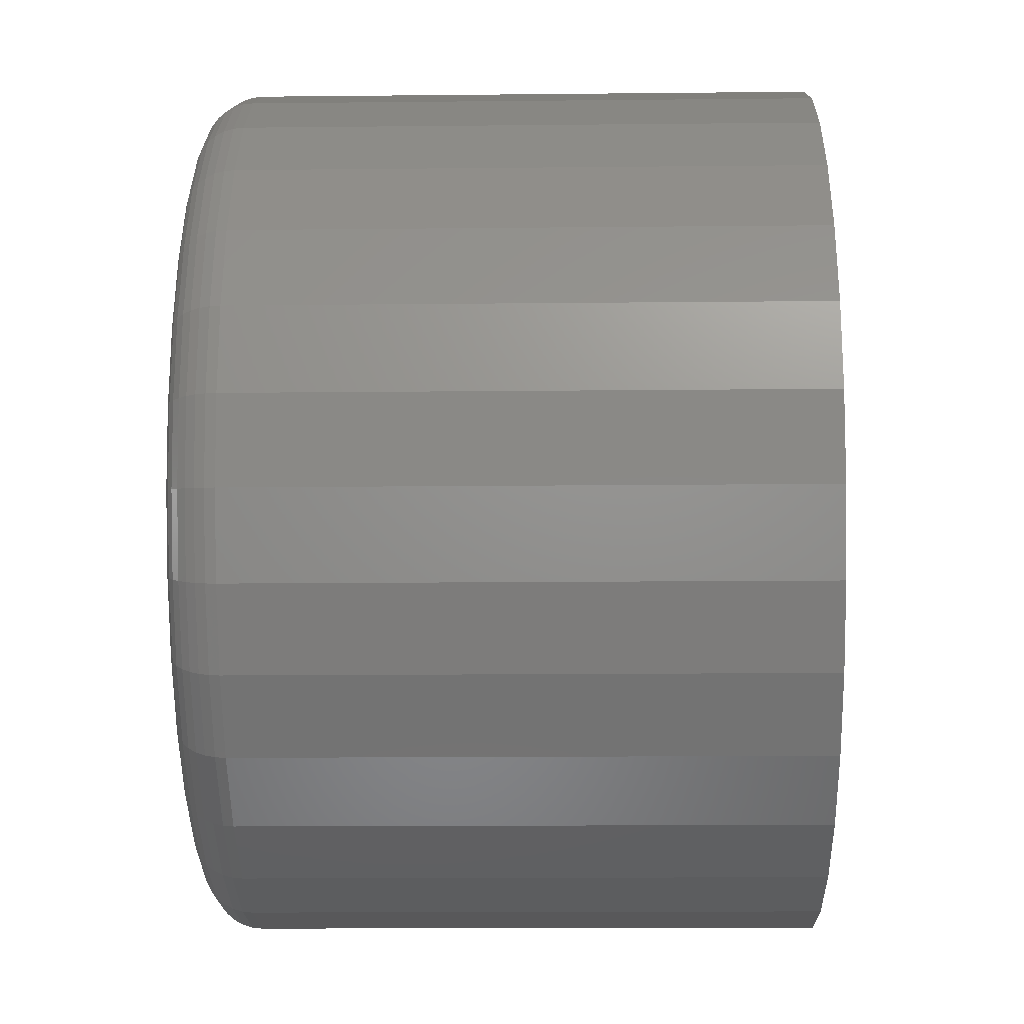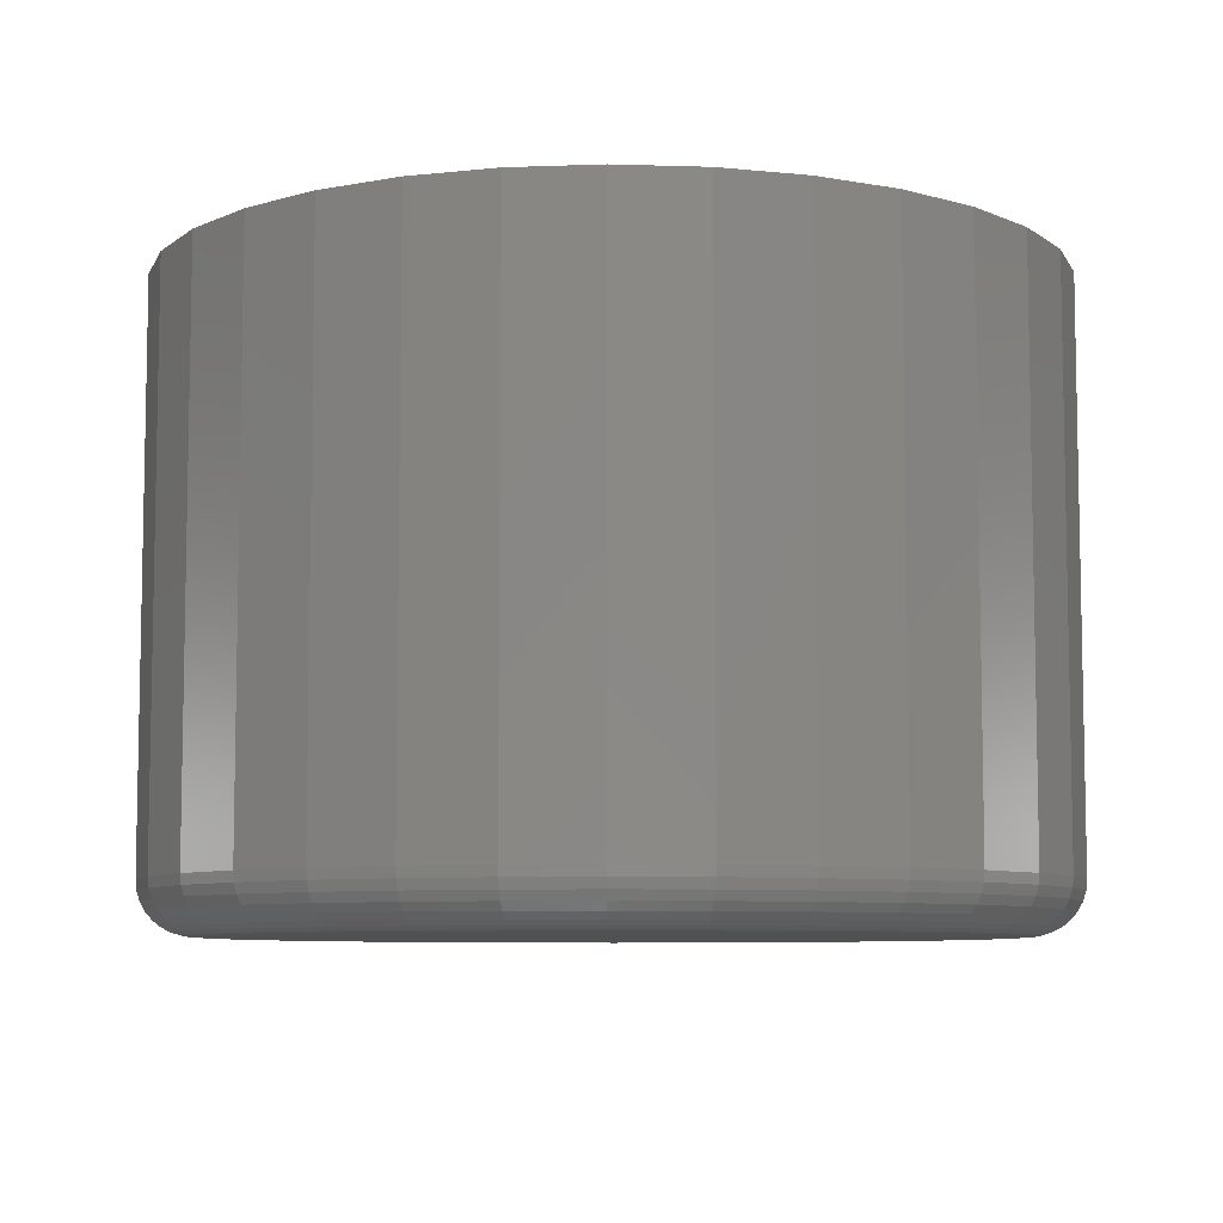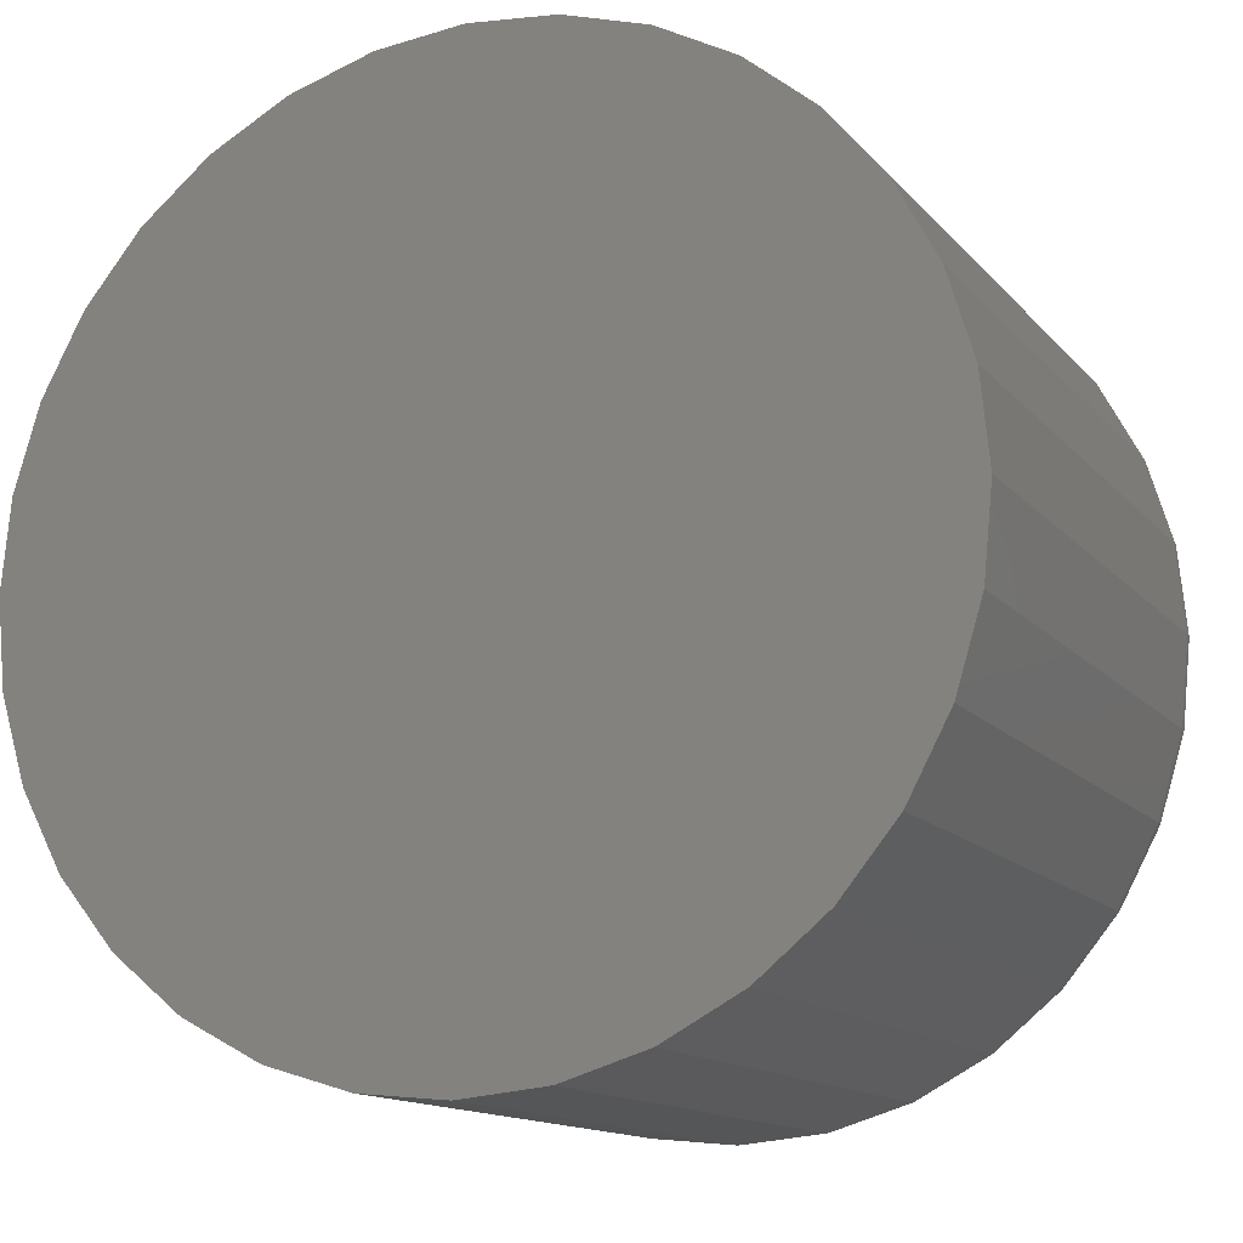
<metadata>
{"format":"stl","ext":"stl","renderer":"f3d","projection":"perspective","resolution":1024,"background":"white","views":[{"elev":-14.3,"azim":-88.7,"up":"+Y"},{"elev":-7.4,"azim":34.2,"up":"+Z"},{"elev":-13.5,"azim":24.7,"up":"+Y"}]}
</metadata>
<code>
# stl→obj: 320 verts, 636 faces
v 0.009868 0.4741 0
v 0.1024 0.465 0
v -0.08262 0.465 0
v 0.009868 -0.4741 0
v -0.08262 -0.465 0
v 0.1024 -0.465 0
v -0.1716 -0.438 0
v 0.1913 -0.438 0
v -0.2535 -0.3942 0
v 0.2733 -0.3942 0
v -0.3254 -0.3352 0
v 0.3451 -0.3352 0
v -0.3843 -0.2634 0
v 0.4041 -0.2634 0
v -0.4281 -0.1814 0
v 0.4479 -0.1814 0
v -0.4551 -0.09249 0
v 0.4749 -0.09249 0
v -0.4642 -1.779e-16 0
v 0.484 -1.415e-16 0
v -0.4551 0.09249 0
v 0.4749 0.09249 0
v -0.4281 0.1814 0
v 0.4479 0.1814 0
v -0.3843 0.2634 0
v 0.4041 0.2634 0
v -0.3254 0.3352 0
v 0.3451 0.3352 0
v -0.2535 0.3942 0
v 0.2733 0.3942 0
v -0.1716 0.438 0
v 0.1913 0.438 0
v 0.5465 -6.08e-16 0.0625
v 0.5465 0 0.75
v 0.5362 -0.1047 0.0625
v 0.5362 -0.1047 0.75
v 0.5056 -0.2053 0.0625
v 0.5056 -0.2053 0.75
v 0.456 -0.2981 0.0625
v 0.456 -0.2981 0.75
v 0.3893 -0.3794 0.0625
v 0.3893 -0.3794 0.75
v 0.308 -0.4462 0.0625
v 0.308 -0.4462 0.75
v 0.2152 -0.4957 0.0625
v 0.2152 -0.4957 0.75
v 0.1146 -0.5263 0.0625
v 0.1146 -0.5263 0.75
v 0.009868 -0.5366 0.0625
v 0.009868 -0.5366 0.75
v -0.09482 -0.5263 0.0625
v -0.09482 -0.5263 0.75
v -0.1955 -0.4957 0.0625
v -0.1955 -0.4957 0.75
v -0.2882 -0.4462 0.0625
v -0.2882 -0.4462 0.75
v -0.3696 -0.3794 0.0625
v -0.3696 -0.3794 0.75
v -0.4363 -0.2981 0.0625
v -0.4363 -0.2981 0.75
v -0.4859 -0.2053 0.0625
v -0.4859 -0.2053 0.75
v -0.5164 -0.1047 0.0625
v -0.5164 -0.1047 0.75
v -0.5267 6.571e-17 0.0625
v -0.5267 6.571e-17 0.75
v -0.5164 0.1047 0.0625
v -0.5164 0.1047 0.75
v -0.4859 0.2053 0.0625
v -0.4859 0.2053 0.75
v -0.4363 0.2981 0.0625
v -0.4363 0.2981 0.75
v -0.3696 0.3794 0.0625
v -0.3696 0.3794 0.75
v -0.2882 0.4462 0.0625
v -0.2882 0.4462 0.75
v -0.1955 0.4957 0.0625
v -0.1955 0.4957 0.75
v -0.09482 0.5263 0.0625
v -0.09482 0.5263 0.75
v 0.009868 0.5366 0.0625
v 0.009868 0.5366 0.75
v 0.1146 0.5263 0.0625
v 0.1146 0.5263 0.75
v 0.2152 0.4957 0.0625
v 0.2152 0.4957 0.75
v 0.308 0.4462 0.0625
v 0.308 0.4462 0.75
v 0.3893 0.3794 0.0625
v 0.3893 0.3794 0.75
v 0.456 0.2981 0.0625
v 0.456 0.2981 0.75
v 0.5056 0.2053 0.0625
v 0.5056 0.2053 0.75
v 0.5362 0.1047 0.0625
v 0.5362 0.1047 0.75
v -0.5255 -3.886e-16 0.05031
v -0.5152 0.1045 0.05031
v -0.522 -3.886e-16 0.03858
v -0.5118 0.1038 0.03858
v -0.5162 -3.331e-16 0.02778
v -0.5061 0.1026 0.02778
v -0.5084 -3.331e-16 0.01831
v -0.4985 0.1011 0.01831
v -0.499 -3.331e-16 0.01053
v -0.4892 0.09927 0.01053
v -0.4881 -3.331e-16 0.004758
v -0.4786 0.09716 0.004758
v -0.4764 -3.053e-16 0.001201
v -0.4671 0.09487 0.001201
v 0.535 0.1045 0.05031
v 0.5453 -2.776e-16 0.05031
v 0.5315 0.1038 0.03858
v 0.5417 -2.776e-16 0.03858
v 0.5258 0.1026 0.02778
v 0.5359 -2.776e-16 0.02778
v 0.5182 0.1011 0.01831
v 0.5282 -2.776e-16 0.01831
v 0.5089 0.09927 0.01053
v 0.5187 -2.776e-16 0.01053
v 0.4983 0.09716 0.004758
v 0.5079 -2.776e-16 0.004758
v 0.4868 0.09487 0.001201
v 0.4962 -2.498e-16 0.001201
v 0.5045 0.2049 0.05031
v 0.5012 0.2035 0.03858
v 0.4959 0.2013 0.02778
v 0.4887 0.1983 0.01831
v 0.48 0.1947 0.01053
v 0.47 0.1906 0.004758
v 0.4591 0.1861 0.001201
v 0.455 0.2974 0.05031
v 0.4521 0.2955 0.03858
v 0.4473 0.2923 0.02778
v 0.4408 0.2879 0.01831
v 0.4329 0.2827 0.01053
v 0.424 0.2767 0.004758
v 0.4142 0.2702 0.001201
v 0.3884 0.3786 0.05031
v 0.3859 0.3761 0.03858
v 0.3819 0.372 0.02778
v 0.3764 0.3665 0.01831
v 0.3697 0.3598 0.01053
v 0.362 0.3521 0.004758
v 0.3537 0.3439 0.001201
v 0.3073 0.4452 0.05031
v 0.3053 0.4422 0.03858
v 0.3021 0.4374 0.02778
v 0.2978 0.4309 0.01831
v 0.2926 0.4231 0.01053
v 0.2865 0.4141 0.004758
v 0.28 0.4043 0.001201
v 0.2148 0.4946 0.05031
v 0.2134 0.4914 0.03858
v 0.2112 0.486 0.02778
v 0.2082 0.4788 0.01831
v 0.2046 0.4701 0.01053
v 0.2004 0.4601 0.004758
v 0.196 0.4493 0.001201
v 0.1143 0.5251 0.05031
v 0.1136 0.5216 0.03858
v 0.1125 0.516 0.02778
v 0.111 0.5083 0.01831
v 0.1091 0.499 0.01053
v 0.107 0.4884 0.004758
v 0.1047 0.4769 0.001201
v 0.009868 0.5354 0.05031
v 0.009868 0.5318 0.03858
v 0.009868 0.5261 0.02778
v 0.009868 0.5183 0.01831
v 0.009868 0.5088 0.01053
v 0.009868 0.498 0.004758
v 0.009868 0.4863 0.001201
v -0.09458 0.5251 0.05031
v -0.09389 0.5216 0.03858
v -0.09276 0.516 0.02778
v -0.09124 0.5083 0.01831
v -0.0894 0.499 0.01053
v -0.08729 0.4884 0.004758
v -0.085 0.4769 0.001201
v -0.195 0.4946 0.05031
v -0.1937 0.4914 0.03858
v -0.1914 0.486 0.02778
v -0.1885 0.4788 0.01831
v -0.1848 0.4701 0.01053
v -0.1807 0.4601 0.004758
v -0.1762 0.4493 0.001201
v -0.2876 0.4452 0.05031
v -0.2856 0.4422 0.03858
v -0.2824 0.4374 0.02778
v -0.2781 0.4309 0.01831
v -0.2728 0.4231 0.01053
v -0.2668 0.4141 0.004758
v -0.2603 0.4043 0.001201
v -0.3687 0.3786 0.05031
v -0.3662 0.3761 0.03858
v -0.3621 0.372 0.02778
v -0.3566 0.3665 0.01831
v -0.3499 0.3598 0.01053
v -0.3423 0.3521 0.004758
v -0.334 0.3439 0.001201
v -0.4353 0.2974 0.05031
v -0.4323 0.2955 0.03858
v -0.4275 0.2923 0.02778
v -0.4211 0.2879 0.01831
v -0.4132 0.2827 0.01053
v -0.4042 0.2767 0.004758
v -0.3945 0.2702 0.001201
v -0.4848 0.2049 0.05031
v -0.4815 0.2035 0.03858
v -0.4761 0.2013 0.02778
v -0.469 0.1983 0.01831
v -0.4602 0.1947 0.01053
v -0.4502 0.1906 0.004758
v -0.4394 0.1861 0.001201
v 0.535 -0.1045 0.05031
v 0.5315 -0.1038 0.03858
v 0.5258 -0.1026 0.02778
v 0.5182 -0.1011 0.01831
v 0.5089 -0.09927 0.01053
v 0.4983 -0.09716 0.004758
v 0.4868 -0.09487 0.001201
v -0.5152 -0.1045 0.05031
v -0.5118 -0.1038 0.03858
v -0.5061 -0.1026 0.02778
v -0.4985 -0.1011 0.01831
v -0.4892 -0.09927 0.01053
v -0.4786 -0.09716 0.004758
v -0.4671 -0.09487 0.001201
v -0.4848 -0.2049 0.05031
v -0.4815 -0.2035 0.03858
v -0.4761 -0.2013 0.02778
v -0.469 -0.1983 0.01831
v -0.4602 -0.1947 0.01053
v -0.4502 -0.1906 0.004758
v -0.4394 -0.1861 0.001201
v -0.4353 -0.2974 0.05031
v -0.4323 -0.2955 0.03858
v -0.4275 -0.2923 0.02778
v -0.4211 -0.2879 0.01831
v -0.4132 -0.2827 0.01053
v -0.4042 -0.2767 0.004758
v -0.3945 -0.2702 0.001201
v -0.3687 -0.3786 0.05031
v -0.3662 -0.3761 0.03858
v -0.3621 -0.372 0.02778
v -0.3566 -0.3665 0.01831
v -0.3499 -0.3598 0.01053
v -0.3423 -0.3521 0.004758
v -0.334 -0.3439 0.001201
v -0.2876 -0.4452 0.05031
v -0.2856 -0.4422 0.03858
v -0.2824 -0.4374 0.02778
v -0.2781 -0.4309 0.01831
v -0.2728 -0.4231 0.01053
v -0.2668 -0.4141 0.004758
v -0.2603 -0.4043 0.001201
v -0.195 -0.4946 0.05031
v -0.1937 -0.4914 0.03858
v -0.1914 -0.486 0.02778
v -0.1885 -0.4788 0.01831
v -0.1848 -0.4701 0.01053
v -0.1807 -0.4601 0.004758
v -0.1762 -0.4493 0.001201
v -0.09458 -0.5251 0.05031
v -0.09389 -0.5216 0.03858
v -0.09276 -0.516 0.02778
v -0.09124 -0.5083 0.01831
v -0.0894 -0.499 0.01053
v -0.08729 -0.4884 0.004758
v -0.085 -0.4769 0.001201
v 0.009868 -0.5354 0.05031
v 0.009868 -0.5318 0.03858
v 0.009868 -0.5261 0.02778
v 0.009868 -0.5183 0.01831
v 0.009868 -0.5088 0.01053
v 0.009868 -0.498 0.004758
v 0.009868 -0.4863 0.001201
v 0.1143 -0.5251 0.05031
v 0.1136 -0.5216 0.03858
v 0.1125 -0.516 0.02778
v 0.111 -0.5083 0.01831
v 0.1091 -0.499 0.01053
v 0.107 -0.4884 0.004758
v 0.1047 -0.4769 0.001201
v 0.2148 -0.4946 0.05031
v 0.2134 -0.4914 0.03858
v 0.2112 -0.486 0.02778
v 0.2082 -0.4788 0.01831
v 0.2046 -0.4701 0.01053
v 0.2004 -0.4601 0.004758
v 0.196 -0.4493 0.001201
v 0.3073 -0.4452 0.05031
v 0.3053 -0.4422 0.03858
v 0.3021 -0.4374 0.02778
v 0.2978 -0.4309 0.01831
v 0.2926 -0.4231 0.01053
v 0.2865 -0.4141 0.004758
v 0.28 -0.4043 0.001201
v 0.3884 -0.3786 0.05031
v 0.3859 -0.3761 0.03858
v 0.3819 -0.372 0.02778
v 0.3764 -0.3665 0.01831
v 0.3697 -0.3598 0.01053
v 0.362 -0.3521 0.004758
v 0.3537 -0.3439 0.001201
v 0.455 -0.2974 0.05031
v 0.4521 -0.2955 0.03858
v 0.4473 -0.2923 0.02778
v 0.4408 -0.2879 0.01831
v 0.4329 -0.2827 0.01053
v 0.424 -0.2767 0.004758
v 0.4142 -0.2702 0.001201
v 0.5045 -0.2049 0.05031
v 0.5012 -0.2035 0.03858
v 0.4959 -0.2013 0.02778
v 0.4887 -0.1983 0.01831
v 0.48 -0.1947 0.01053
v 0.47 -0.1906 0.004758
v 0.4591 -0.1861 0.001201
f 1 2 3
f 4 5 6
f 6 5 7
f 6 7 8
f 8 7 9
f 8 9 10
f 10 9 11
f 10 11 12
f 12 11 13
f 12 13 14
f 14 13 15
f 14 15 16
f 16 15 17
f 16 17 18
f 18 17 19
f 18 19 20
f 20 19 21
f 20 21 22
f 22 21 23
f 22 23 24
f 24 23 25
f 24 25 26
f 26 25 27
f 26 27 28
f 28 27 29
f 28 29 30
f 30 29 31
f 30 31 32
f 32 31 3
f 32 3 2
f 33 34 35
f 35 34 36
f 35 36 37
f 37 36 38
f 37 38 39
f 39 38 40
f 39 40 41
f 41 40 42
f 41 42 43
f 43 42 44
f 43 44 45
f 45 44 46
f 45 46 47
f 47 46 48
f 47 48 49
f 49 48 50
f 49 50 51
f 51 50 52
f 51 52 53
f 53 52 54
f 53 54 55
f 55 54 56
f 55 56 57
f 57 56 58
f 57 58 59
f 59 58 60
f 59 60 61
f 61 60 62
f 61 62 63
f 63 62 64
f 63 64 65
f 65 64 66
f 65 66 67
f 67 66 68
f 67 68 69
f 69 68 70
f 69 70 71
f 71 70 72
f 71 72 73
f 73 72 74
f 73 74 75
f 75 74 76
f 75 76 77
f 77 76 78
f 77 78 79
f 79 78 80
f 79 80 81
f 81 80 82
f 81 82 83
f 83 82 84
f 83 84 85
f 85 84 86
f 85 86 87
f 87 86 88
f 87 88 89
f 89 88 90
f 89 90 91
f 91 90 92
f 91 92 93
f 93 92 94
f 93 94 95
f 95 94 96
f 95 96 33
f 33 96 34
f 65 67 97
f 97 67 98
f 97 98 99
f 99 98 100
f 99 100 101
f 101 100 102
f 101 102 103
f 103 102 104
f 103 104 105
f 105 104 106
f 105 106 107
f 107 106 108
f 107 108 109
f 109 108 110
f 109 110 19
f 19 110 21
f 95 33 111
f 111 33 112
f 111 112 113
f 113 112 114
f 113 114 115
f 115 114 116
f 115 116 117
f 117 116 118
f 117 118 119
f 119 118 120
f 119 120 121
f 121 120 122
f 121 122 123
f 123 122 124
f 123 124 22
f 22 124 20
f 93 95 125
f 125 95 111
f 125 111 126
f 126 111 113
f 126 113 127
f 127 113 115
f 127 115 128
f 128 115 117
f 128 117 129
f 129 117 119
f 129 119 130
f 130 119 121
f 130 121 131
f 131 121 123
f 131 123 24
f 24 123 22
f 91 93 132
f 132 93 125
f 132 125 133
f 133 125 126
f 133 126 134
f 134 126 127
f 134 127 135
f 135 127 128
f 135 128 136
f 136 128 129
f 136 129 137
f 137 129 130
f 137 130 138
f 138 130 131
f 138 131 26
f 26 131 24
f 89 91 139
f 139 91 132
f 139 132 140
f 140 132 133
f 140 133 141
f 141 133 134
f 141 134 142
f 142 134 135
f 142 135 143
f 143 135 136
f 143 136 144
f 144 136 137
f 144 137 145
f 145 137 138
f 145 138 28
f 28 138 26
f 87 89 146
f 146 89 139
f 146 139 147
f 147 139 140
f 147 140 148
f 148 140 141
f 148 141 149
f 149 141 142
f 149 142 150
f 150 142 143
f 150 143 151
f 151 143 144
f 151 144 152
f 152 144 145
f 152 145 30
f 30 145 28
f 85 87 153
f 153 87 146
f 153 146 154
f 154 146 147
f 154 147 155
f 155 147 148
f 155 148 156
f 156 148 149
f 156 149 157
f 157 149 150
f 157 150 158
f 158 150 151
f 158 151 159
f 159 151 152
f 159 152 32
f 32 152 30
f 83 85 160
f 160 85 153
f 160 153 161
f 161 153 154
f 161 154 162
f 162 154 155
f 162 155 163
f 163 155 156
f 163 156 164
f 164 156 157
f 164 157 165
f 165 157 158
f 165 158 166
f 166 158 159
f 166 159 2
f 2 159 32
f 81 83 167
f 167 83 160
f 167 160 168
f 168 160 161
f 168 161 169
f 169 161 162
f 169 162 170
f 170 162 163
f 170 163 171
f 171 163 164
f 171 164 172
f 172 164 165
f 172 165 173
f 173 165 166
f 173 166 1
f 1 166 2
f 79 81 174
f 174 81 167
f 174 167 175
f 175 167 168
f 175 168 176
f 176 168 169
f 176 169 177
f 177 169 170
f 177 170 178
f 178 170 171
f 178 171 179
f 179 171 172
f 179 172 180
f 180 172 173
f 180 173 3
f 3 173 1
f 77 79 181
f 181 79 174
f 181 174 182
f 182 174 175
f 182 175 183
f 183 175 176
f 183 176 184
f 184 176 177
f 184 177 185
f 185 177 178
f 185 178 186
f 186 178 179
f 186 179 187
f 187 179 180
f 187 180 31
f 31 180 3
f 75 77 188
f 188 77 181
f 188 181 189
f 189 181 182
f 189 182 190
f 190 182 183
f 190 183 191
f 191 183 184
f 191 184 192
f 192 184 185
f 192 185 193
f 193 185 186
f 193 186 194
f 194 186 187
f 194 187 29
f 29 187 31
f 73 75 195
f 195 75 188
f 195 188 196
f 196 188 189
f 196 189 197
f 197 189 190
f 197 190 198
f 198 190 191
f 198 191 199
f 199 191 192
f 199 192 200
f 200 192 193
f 200 193 201
f 201 193 194
f 201 194 27
f 27 194 29
f 71 73 202
f 202 73 195
f 202 195 203
f 203 195 196
f 203 196 204
f 204 196 197
f 204 197 205
f 205 197 198
f 205 198 206
f 206 198 199
f 206 199 207
f 207 199 200
f 207 200 208
f 208 200 201
f 208 201 25
f 25 201 27
f 69 71 209
f 209 71 202
f 209 202 210
f 210 202 203
f 210 203 211
f 211 203 204
f 211 204 212
f 212 204 205
f 212 205 213
f 213 205 206
f 213 206 214
f 214 206 207
f 214 207 215
f 215 207 208
f 215 208 23
f 23 208 25
f 67 69 98
f 98 69 209
f 98 209 100
f 100 209 210
f 100 210 102
f 102 210 211
f 102 211 104
f 104 211 212
f 104 212 106
f 106 212 213
f 106 213 108
f 108 213 214
f 108 214 110
f 110 214 215
f 110 215 21
f 21 215 23
f 33 35 112
f 112 35 216
f 112 216 114
f 114 216 217
f 114 217 116
f 116 217 218
f 116 218 118
f 118 218 219
f 118 219 120
f 120 219 220
f 120 220 122
f 122 220 221
f 122 221 124
f 124 221 222
f 124 222 20
f 20 222 18
f 63 65 223
f 223 65 97
f 223 97 224
f 224 97 99
f 224 99 225
f 225 99 101
f 225 101 226
f 226 101 103
f 226 103 227
f 227 103 105
f 227 105 228
f 228 105 107
f 228 107 229
f 229 107 109
f 229 109 17
f 17 109 19
f 61 63 230
f 230 63 223
f 230 223 231
f 231 223 224
f 231 224 232
f 232 224 225
f 232 225 233
f 233 225 226
f 233 226 234
f 234 226 227
f 234 227 235
f 235 227 228
f 235 228 236
f 236 228 229
f 236 229 15
f 15 229 17
f 59 61 237
f 237 61 230
f 237 230 238
f 238 230 231
f 238 231 239
f 239 231 232
f 239 232 240
f 240 232 233
f 240 233 241
f 241 233 234
f 241 234 242
f 242 234 235
f 242 235 243
f 243 235 236
f 243 236 13
f 13 236 15
f 57 59 244
f 244 59 237
f 244 237 245
f 245 237 238
f 245 238 246
f 246 238 239
f 246 239 247
f 247 239 240
f 247 240 248
f 248 240 241
f 248 241 249
f 249 241 242
f 249 242 250
f 250 242 243
f 250 243 11
f 11 243 13
f 55 57 251
f 251 57 244
f 251 244 252
f 252 244 245
f 252 245 253
f 253 245 246
f 253 246 254
f 254 246 247
f 254 247 255
f 255 247 248
f 255 248 256
f 256 248 249
f 256 249 257
f 257 249 250
f 257 250 9
f 9 250 11
f 53 55 258
f 258 55 251
f 258 251 259
f 259 251 252
f 259 252 260
f 260 252 253
f 260 253 261
f 261 253 254
f 261 254 262
f 262 254 255
f 262 255 263
f 263 255 256
f 263 256 264
f 264 256 257
f 264 257 7
f 7 257 9
f 51 53 265
f 265 53 258
f 265 258 266
f 266 258 259
f 266 259 267
f 267 259 260
f 267 260 268
f 268 260 261
f 268 261 269
f 269 261 262
f 269 262 270
f 270 262 263
f 270 263 271
f 271 263 264
f 271 264 5
f 5 264 7
f 49 51 272
f 272 51 265
f 272 265 273
f 273 265 266
f 273 266 274
f 274 266 267
f 274 267 275
f 275 267 268
f 275 268 276
f 276 268 269
f 276 269 277
f 277 269 270
f 277 270 278
f 278 270 271
f 278 271 4
f 4 271 5
f 47 49 279
f 279 49 272
f 279 272 280
f 280 272 273
f 280 273 281
f 281 273 274
f 281 274 282
f 282 274 275
f 282 275 283
f 283 275 276
f 283 276 284
f 284 276 277
f 284 277 285
f 285 277 278
f 285 278 6
f 6 278 4
f 45 47 286
f 286 47 279
f 286 279 287
f 287 279 280
f 287 280 288
f 288 280 281
f 288 281 289
f 289 281 282
f 289 282 290
f 290 282 283
f 290 283 291
f 291 283 284
f 291 284 292
f 292 284 285
f 292 285 8
f 8 285 6
f 43 45 293
f 293 45 286
f 293 286 294
f 294 286 287
f 294 287 295
f 295 287 288
f 295 288 296
f 296 288 289
f 296 289 297
f 297 289 290
f 297 290 298
f 298 290 291
f 298 291 299
f 299 291 292
f 299 292 10
f 10 292 8
f 41 43 300
f 300 43 293
f 300 293 301
f 301 293 294
f 301 294 302
f 302 294 295
f 302 295 303
f 303 295 296
f 303 296 304
f 304 296 297
f 304 297 305
f 305 297 298
f 305 298 306
f 306 298 299
f 306 299 12
f 12 299 10
f 39 41 307
f 307 41 300
f 307 300 308
f 308 300 301
f 308 301 309
f 309 301 302
f 309 302 310
f 310 302 303
f 310 303 311
f 311 303 304
f 311 304 312
f 312 304 305
f 312 305 313
f 313 305 306
f 313 306 14
f 14 306 12
f 37 39 314
f 314 39 307
f 314 307 315
f 315 307 308
f 315 308 316
f 316 308 309
f 316 309 317
f 317 309 310
f 317 310 318
f 318 310 311
f 318 311 319
f 319 311 312
f 319 312 320
f 320 312 313
f 320 313 16
f 16 313 14
f 35 37 216
f 216 37 314
f 216 314 217
f 217 314 315
f 217 315 218
f 218 315 316
f 218 316 219
f 219 316 317
f 219 317 220
f 220 317 318
f 220 318 221
f 221 318 319
f 221 319 222
f 222 319 320
f 222 320 18
f 18 320 16
f 80 84 82
f 84 80 86
f 86 80 78
f 86 78 88
f 88 78 76
f 88 76 90
f 90 76 74
f 90 74 92
f 92 74 72
f 92 72 94
f 94 72 70
f 94 70 96
f 96 70 68
f 96 68 34
f 34 68 66
f 34 66 36
f 36 66 64
f 36 64 38
f 38 64 62
f 38 62 40
f 40 62 60
f 40 60 42
f 42 60 58
f 42 58 44
f 44 58 56
f 44 56 46
f 46 56 54
f 46 54 48
f 48 54 52
f 48 52 50

</code>
